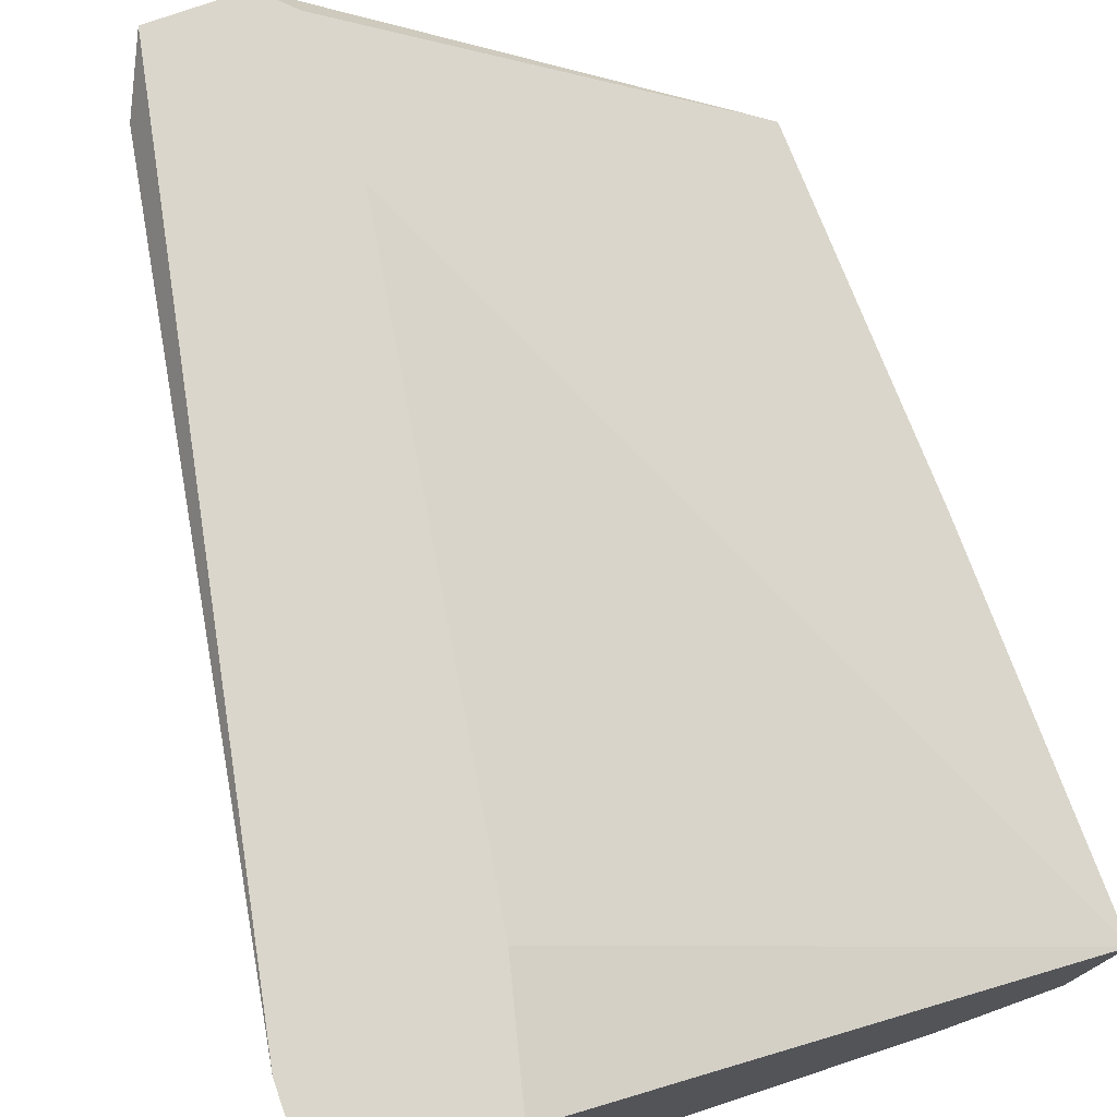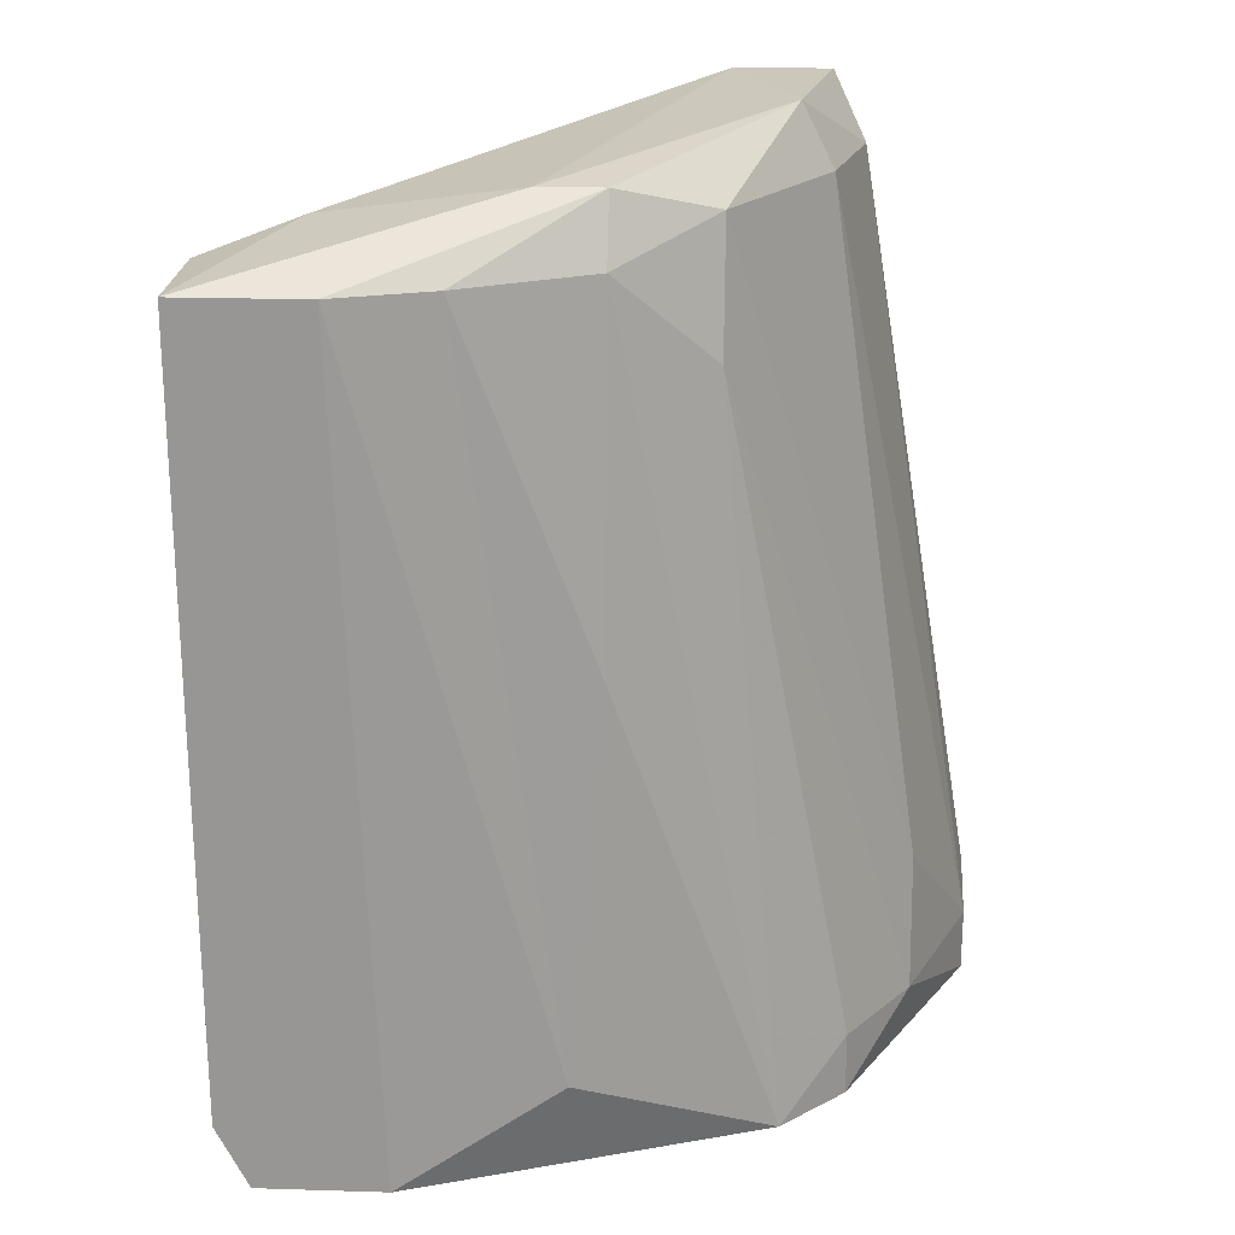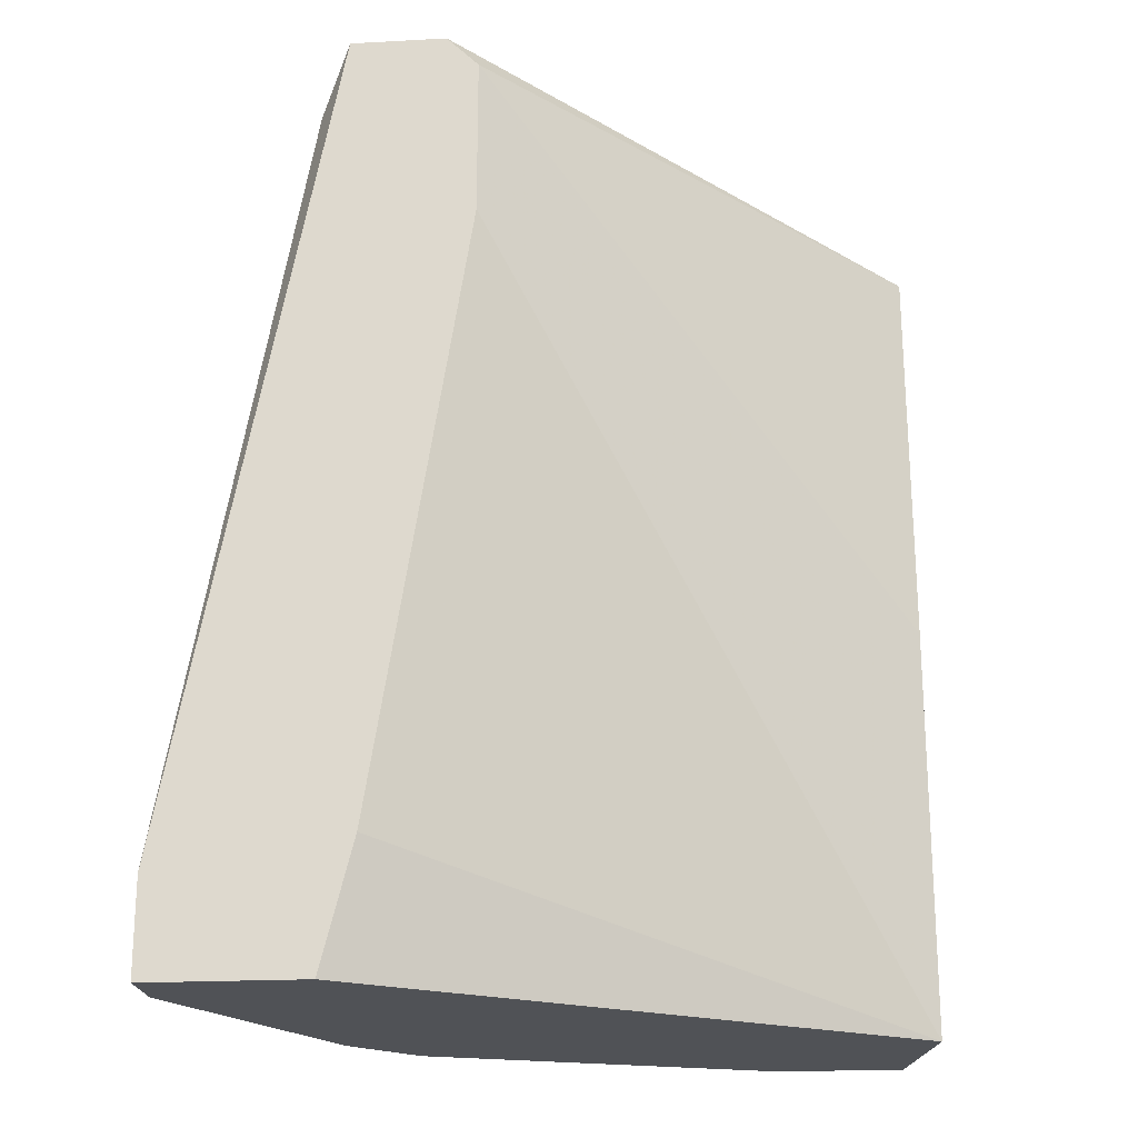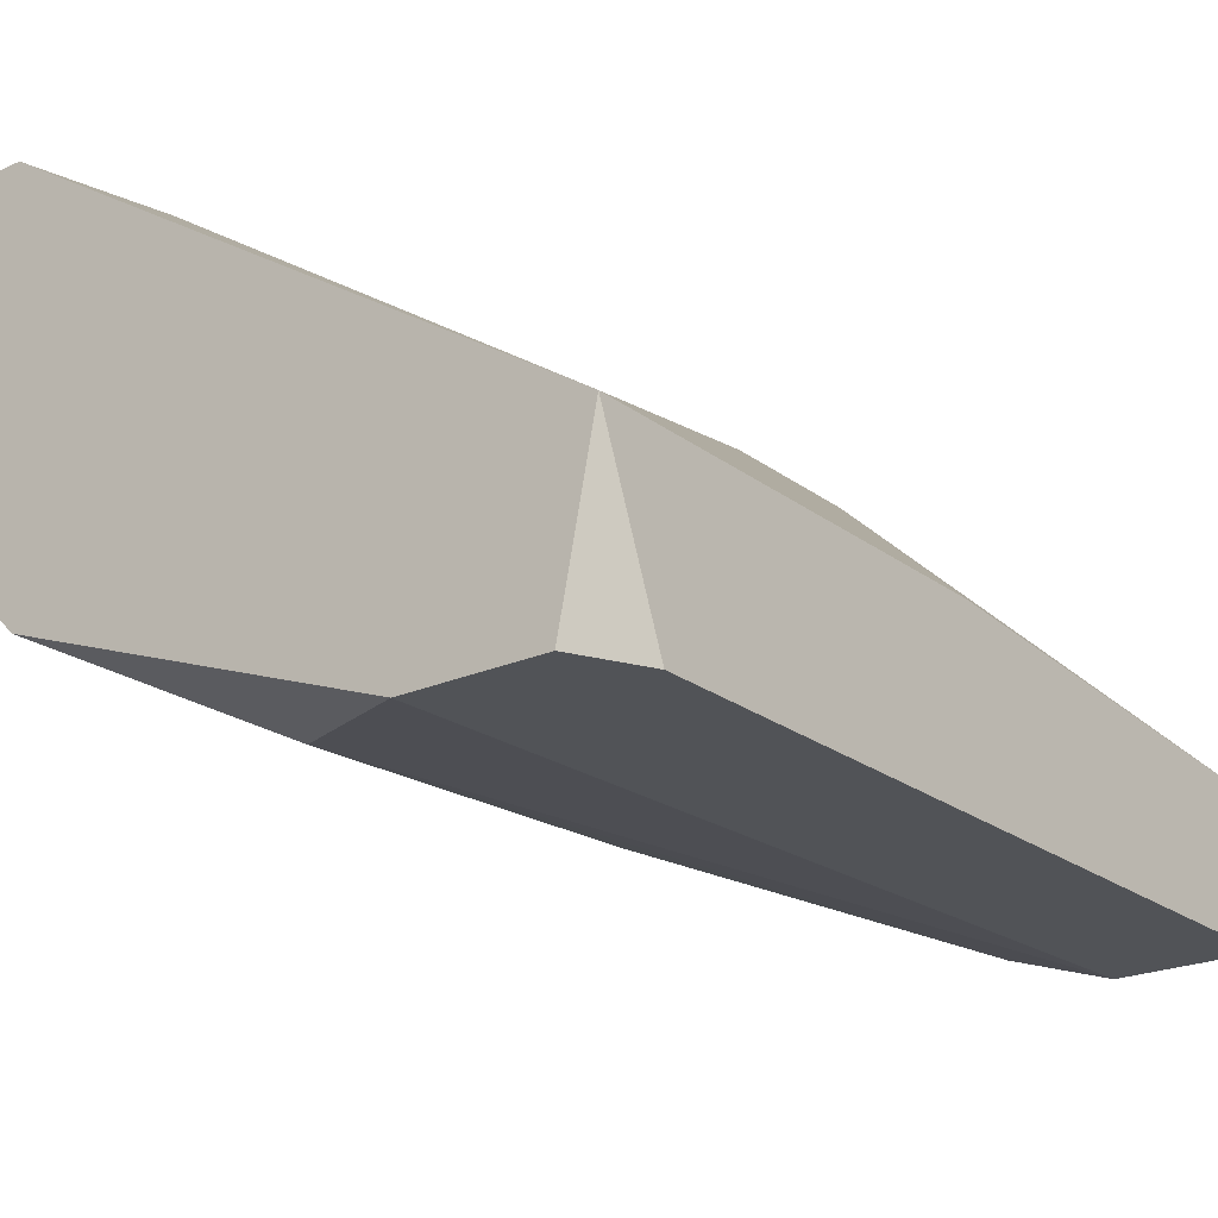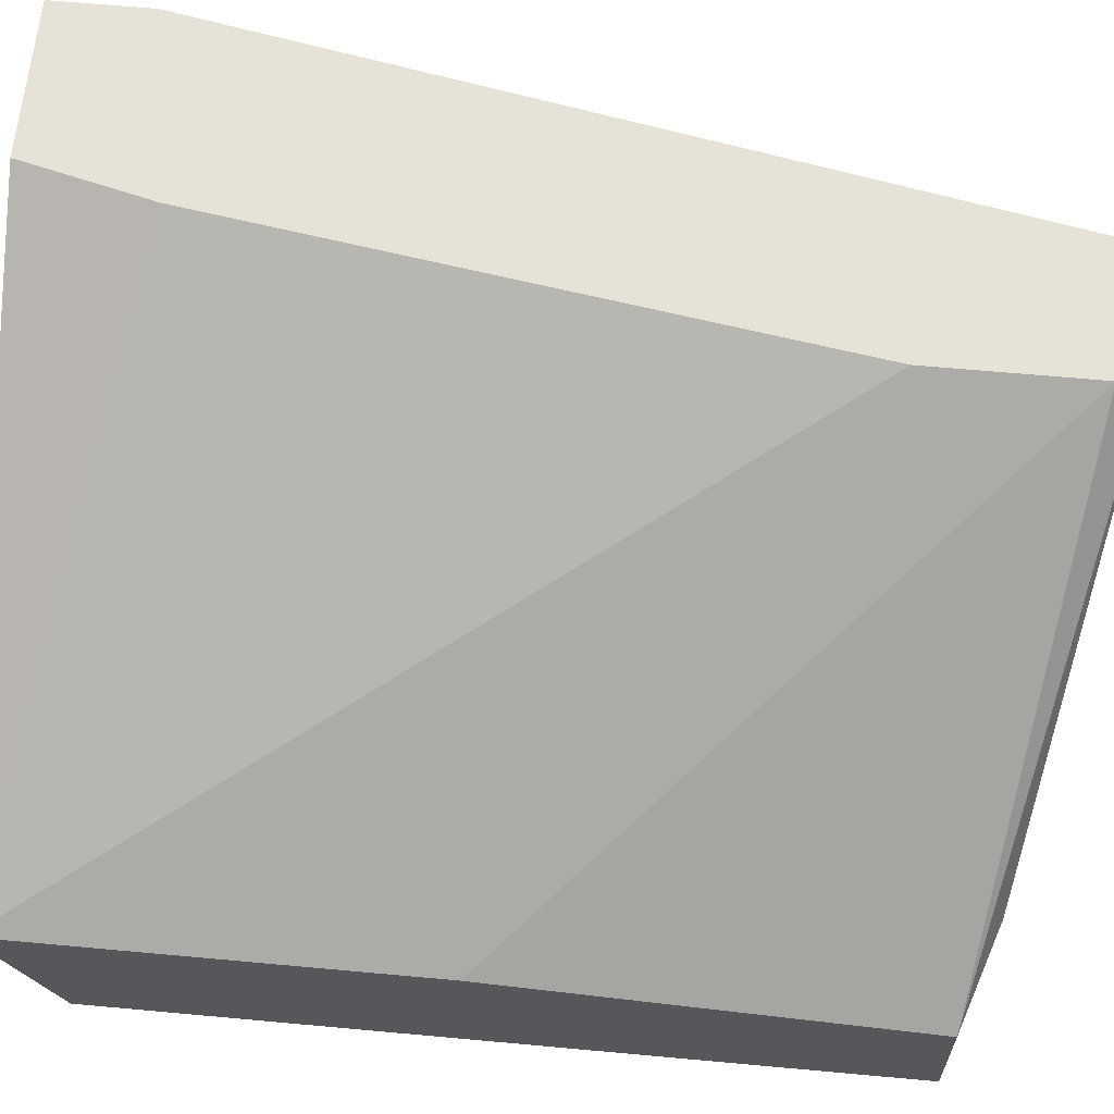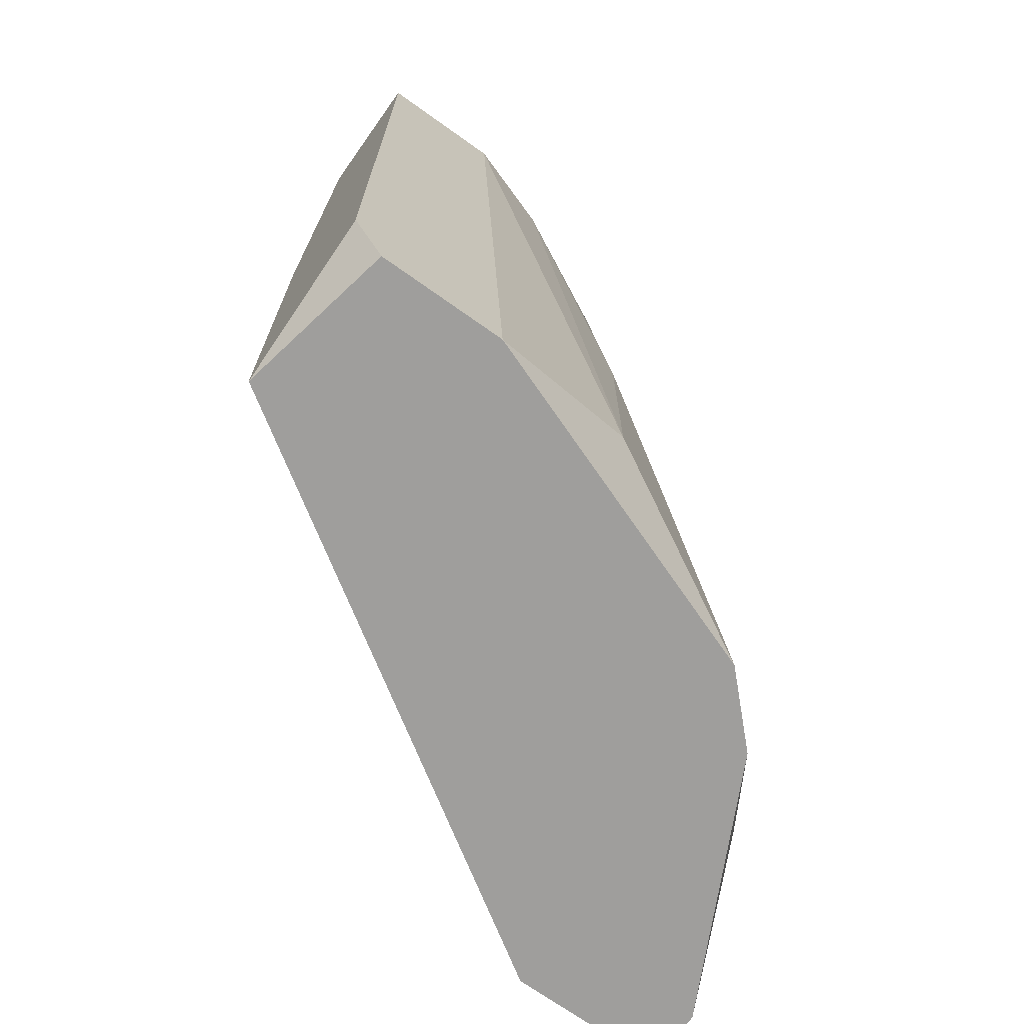
<metadata>
{"format":"obj","ext":"obj","renderer":"f3d","projection":"perspective","resolution":1024,"background":"white","views":[{"elev":73.7,"azim":-19.8,"up":"+Z"},{"elev":21.7,"azim":-176.9,"up":"+Y"},{"elev":-21.0,"azim":5.5,"up":"+Y"},{"elev":-22.2,"azim":37.8,"up":"+Z"},{"elev":63.1,"azim":95.3,"up":"+Z"},{"elev":-70.9,"azim":144.6,"up":"+Y"}]}
</metadata>
<code>
v -0.05521 0.006107 -0.02586
v -0.05521 0.0105 -0.01268
v -0.05521 0.03796 -0.01818
v -0.05302 0.03137 -0.02476
v -0.05302 0.03576 -0.02366
v -0.05302 0.03796 -0.01268
v -0.03875 0.006107 -0.03026
v -0.04972 0.02258 -0.02806
v -0.04972 0.03466 -0.02696
v -0.04972 0.03686 -0.02586
v -0.05631 0.03576 -0.01818
v -0.05631 0.006107 -0.01268
v -0.05631 0.03796 -0.01268
v -0.04204 0.03466 -0.03026
v -0.04753 0.03686 -0.02586
v -0.0618 0.009403 -0.01268
v -0.0618 0.008305 -0.01488
v -0.0618 0.006107 -0.01488
v -0.0618 0.006107 -0.01268
v -0.03765 0.008305 -0.03026
v -0.03765 0.02039 -0.02476
v -0.03765 0.006107 -0.02476
v -0.03765 0.03466 -0.03026
v -0.03765 0.03466 -0.02586
v -0.05961 0.008305 -0.02037
v -0.05961 0.0127 -0.01928
v -0.04534 0.03466 -0.02916
v -0.05192 0.03137 -0.01268
v -0.05192 0.03686 -0.01268
v -0.04314 0.006107 -0.03026
v -0.05741 0.008305 -0.02366
v -0.05741 0.03576 -0.01378
v -0.05741 0.006107 -0.02366
v -0.04095 0.03576 -0.02476
v -0.04863 0.009403 -0.02916
f 25 4 31
f 19 18 22
f 13 19 29
f 22 18 7
f 19 22 12
f 29 19 12
f 7 18 33
f 22 23 24
f 23 7 14
f 11 5 26
f 23 14 15
f 22 29 28
f 29 12 28
f 7 33 1
f 29 22 21
f 22 24 21
f 24 29 21
f 35 14 30
f 14 7 30
f 1 35 30
f 7 1 30
f 23 22 20
f 22 7 20
f 7 23 20
f 13 29 6
f 29 24 6
f 6 15 3
f 5 11 3
f 32 13 3
f 11 32 3
f 13 6 3
f 35 1 8
f 1 9 8
f 18 19 17
f 11 26 17
f 32 11 17
f 12 22 2
f 22 28 2
f 28 12 2
f 5 9 4
f 9 1 4
f 24 23 34
f 23 15 34
f 6 24 34
f 15 6 34
f 33 18 25
f 26 5 25
f 18 17 25
f 17 26 25
f 5 4 25
f 9 5 10
f 15 14 10
f 3 15 10
f 5 3 10
f 19 13 16
f 13 32 16
f 17 19 16
f 32 17 16
f 14 35 27
f 35 8 27
f 8 9 27
f 9 10 27
f 10 14 27
f 1 33 31
f 4 1 31
f 33 25 31

</code>
